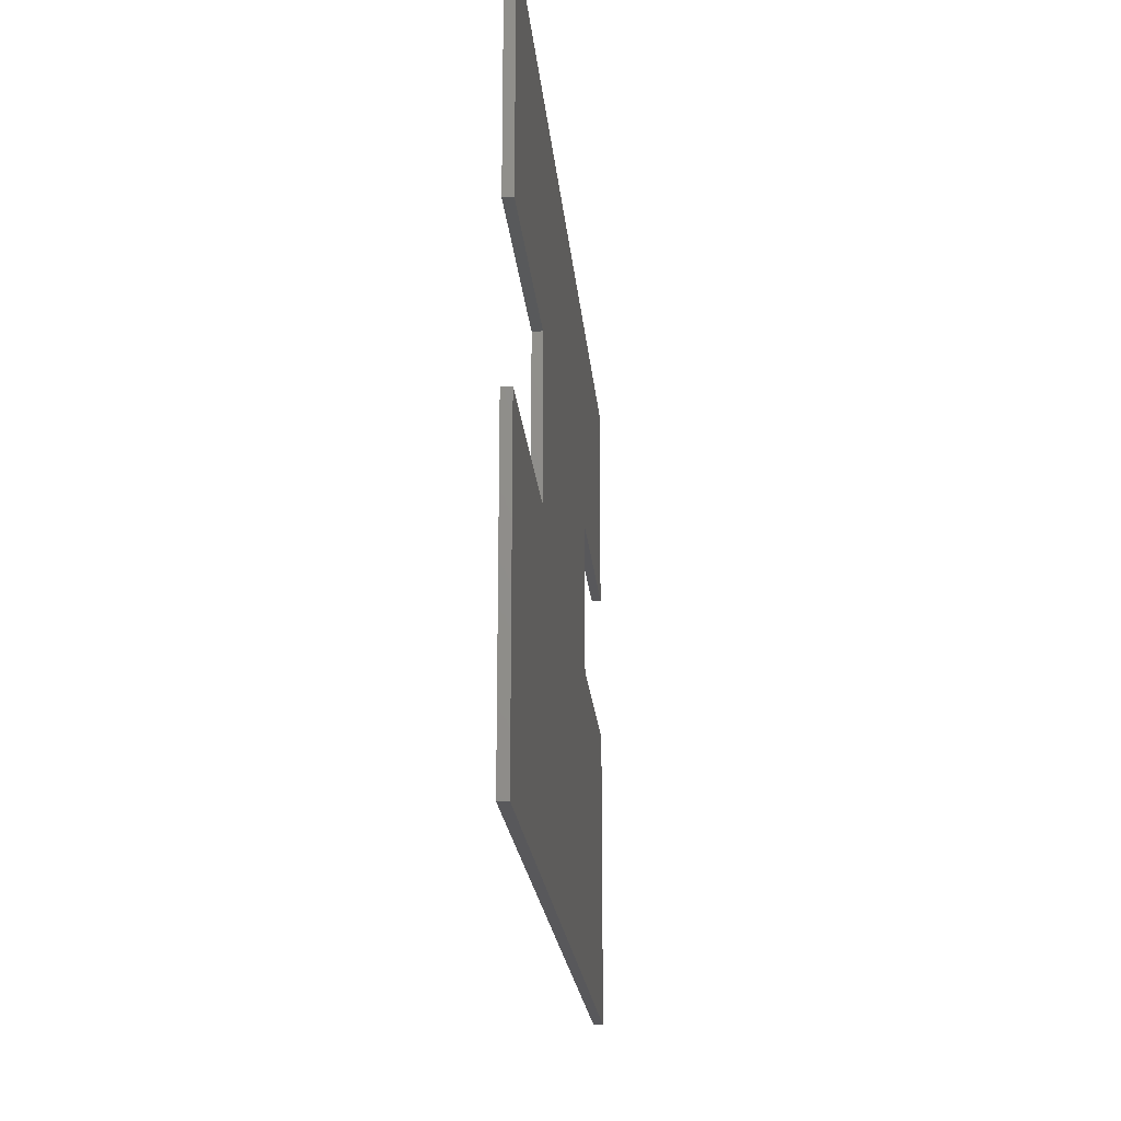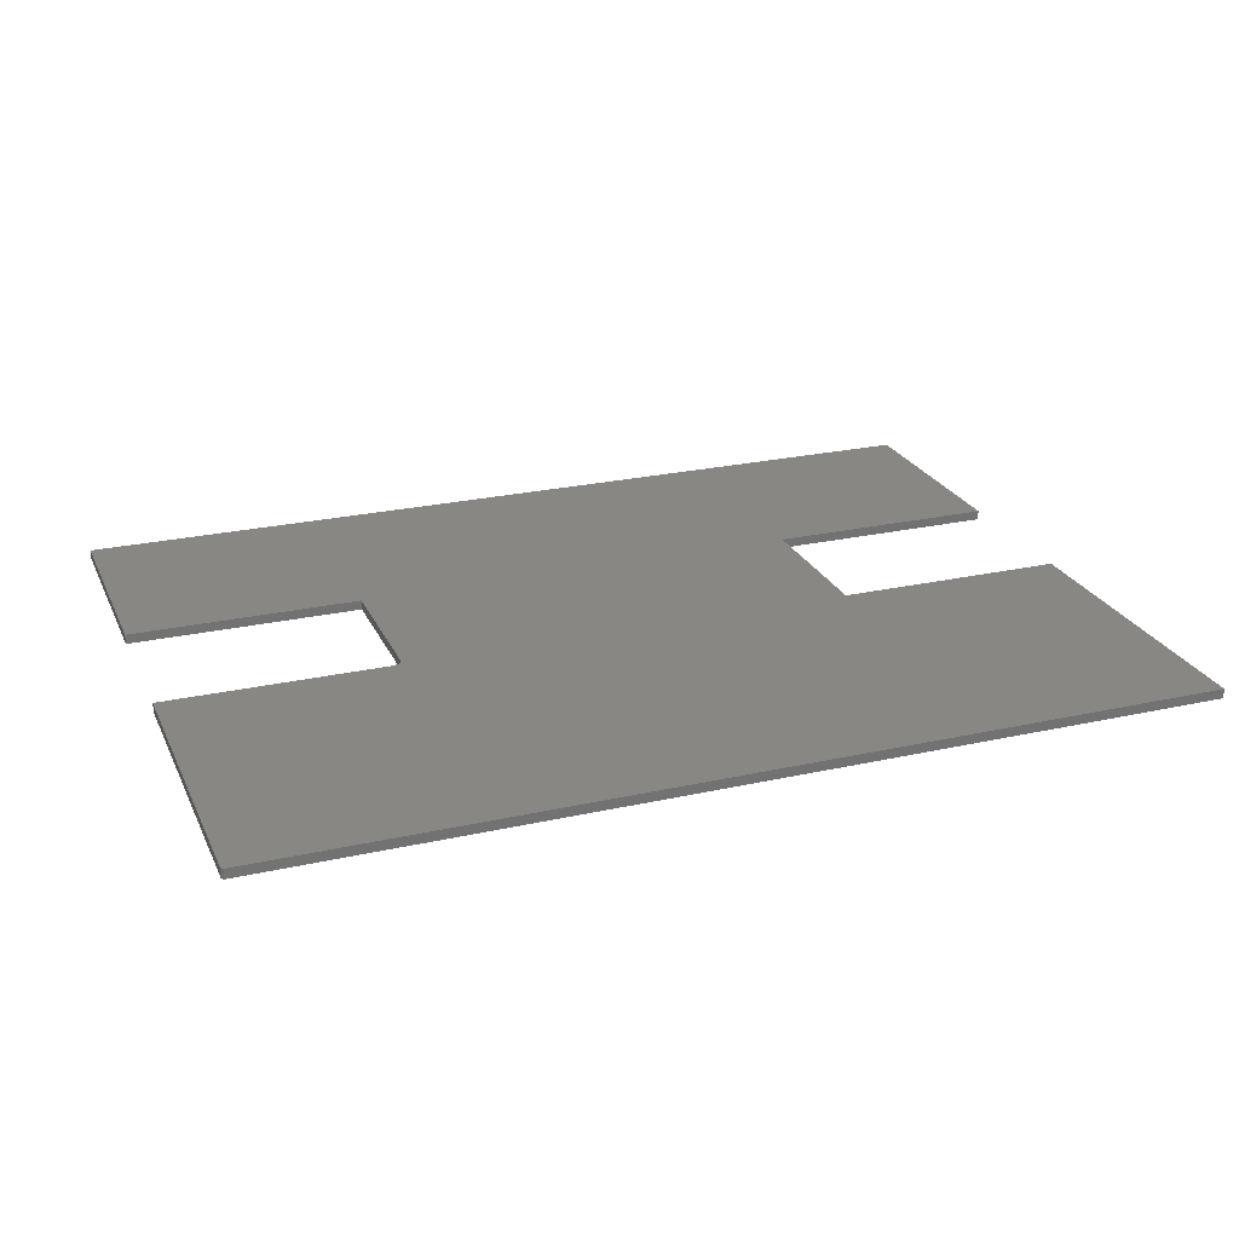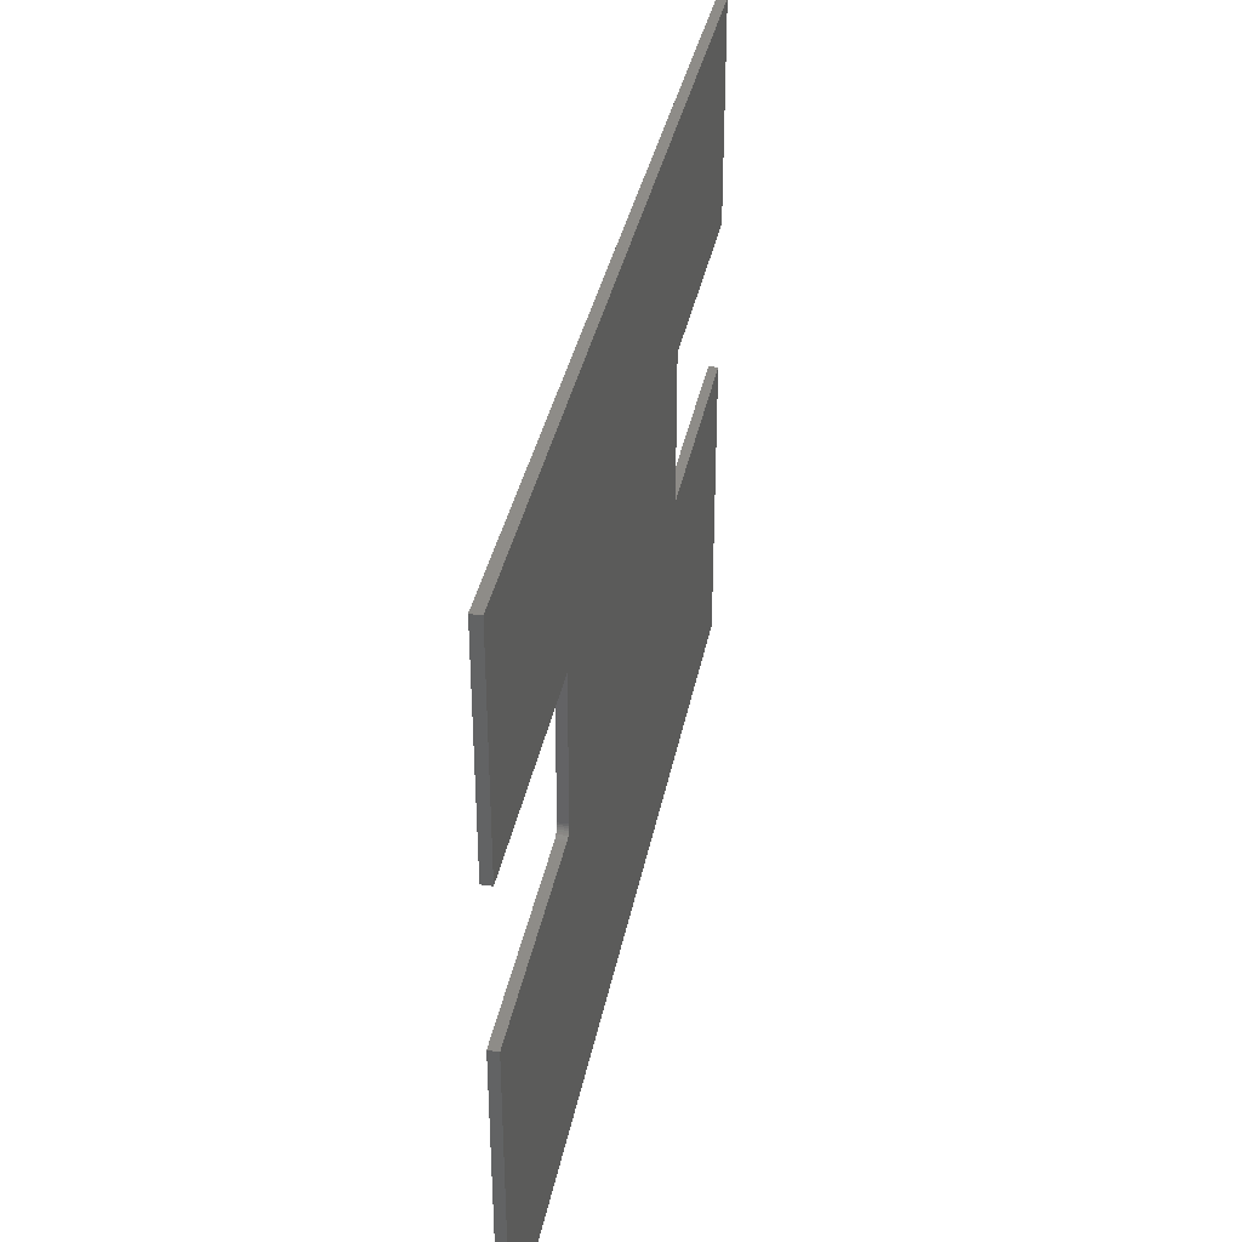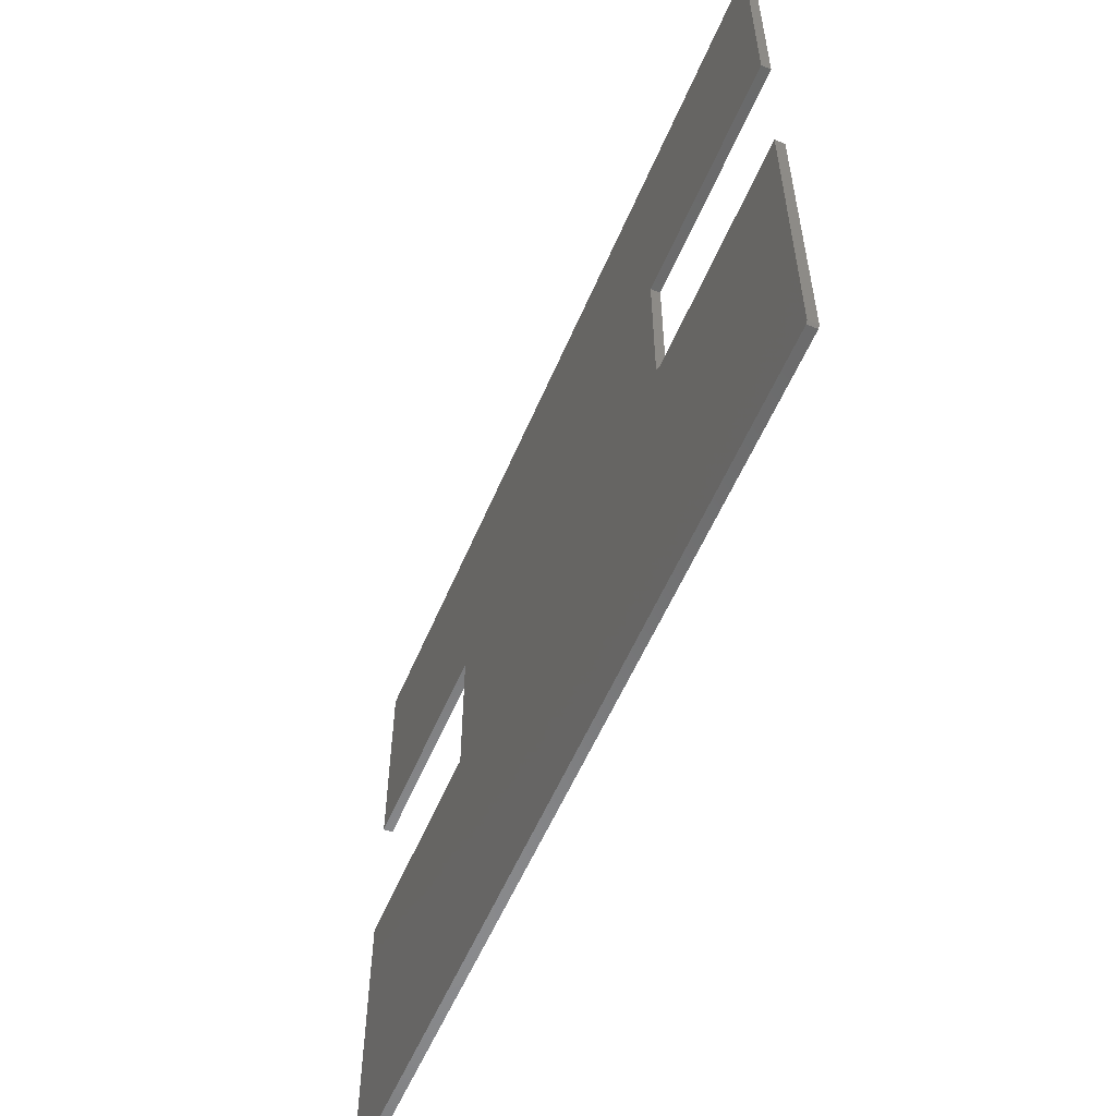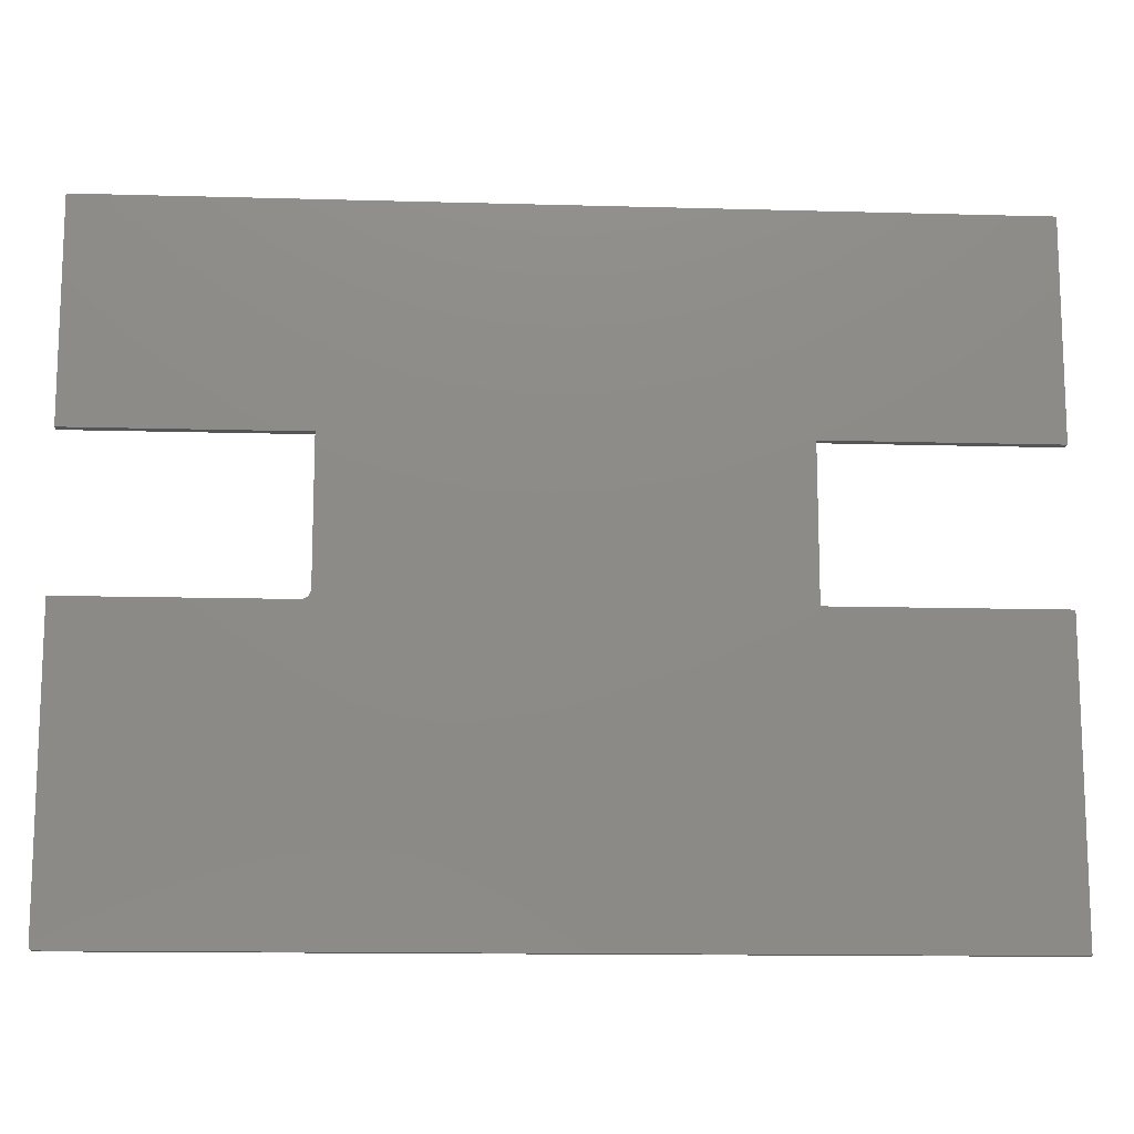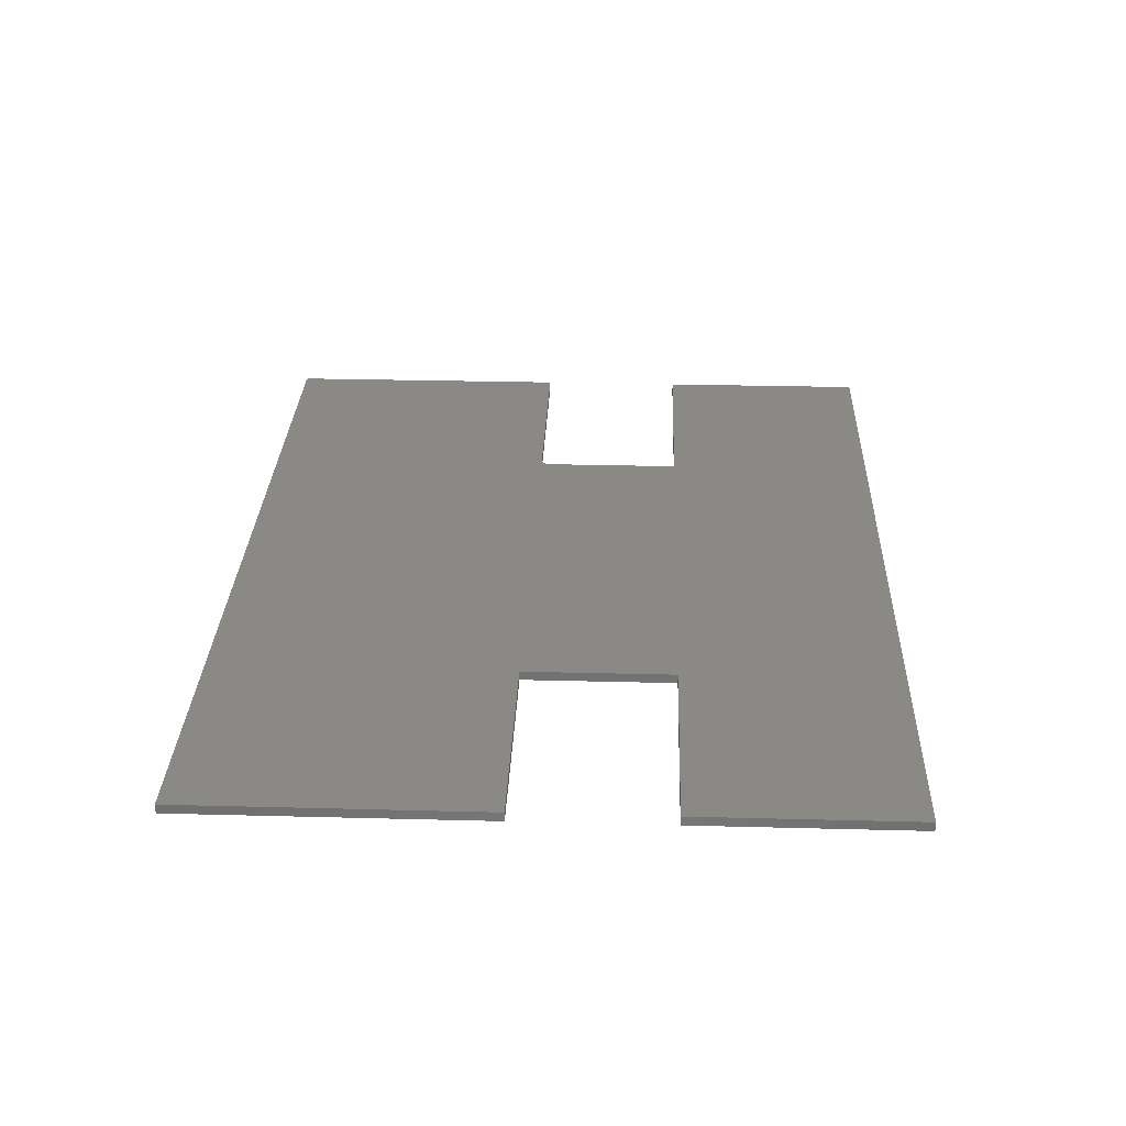
<metadata>
{"format":"stl","ext":"stl","renderer":"f3d","projection":"perspective","resolution":1024,"background":"white","views":[{"elev":-20.2,"azim":94.9,"up":"+Y"},{"elev":24.5,"azim":-20.3,"up":"+Z"},{"elev":36.9,"azim":-78.9,"up":"+Y"},{"elev":-56.4,"azim":-112.8,"up":"+Y"},{"elev":-13.4,"azim":-3.6,"up":"+Y"},{"elev":29.2,"azim":92.2,"up":"+Z"}]}
</metadata>
<code>
# stl→obj: 42 verts, 80 faces
v 0.75 0 0
v 0.75 0 0.007812
v 0.001628 -2.776e-17 0
v 0.001628 0 0.007812
v 0.5605 0.2526 0.007812
v 0.5605 0.3789 0.007812
v 0.1895 0.3789 0.007812
v 0.1895 0.2604 0.007812
v 0.1893 0.2589 0.007812
v 0.1889 0.2575 0.007812
v 0.1882 0.2561 0.007812
v 0.1872 0.2549 0.007812
v 0.186 0.2539 0.007812
v 0.75 0.2526 0.007812
v 0.75 0.5605 0.007812
v 0 0.5605 0.007812
v 0 0.3789 0.007812
v 0.75 0.3789 0.007812
v 0.1847 0.2532 0.007812
v 0.1832 0.2528 0.007812
v 0.1817 0.2526 0.007812
v 0 0.2526 0.007812
v 0 0.00222 0.007812
v 0.5605 0.2526 0
v 0.75 0.2526 0
v 0.186 0.2539 0
v 0.1872 0.2549 0
v 0.1882 0.2561 0
v 0.1889 0.2575 0
v 0.1893 0.2589 0
v 0.1895 0.2604 0
v 0.1895 0.3789 0
v 0.5605 0.3789 0
v 0.75 0.5605 0
v 0.75 0.3789 0
v 0 0.3789 0
v 0 0.5605 0
v 2.776e-17 0.00222 0
v 0 0.2526 0
v 0.1817 0.2526 0
v 0.1832 0.2528 0
v 0.1847 0.2532 0
f 1 2 3
f 3 2 4
f 5 6 7
f 5 7 8
f 5 8 9
f 5 9 10
f 5 10 11
f 5 11 12
f 5 12 13
f 5 13 2
f 5 2 14
f 15 16 17
f 15 17 7
f 15 7 6
f 15 6 18
f 2 13 19
f 2 19 20
f 2 20 21
f 2 21 22
f 2 22 23
f 2 23 4
f 24 25 1
f 24 1 26
f 24 26 27
f 24 27 28
f 24 28 29
f 24 29 30
f 24 30 31
f 24 31 32
f 24 32 33
f 34 35 33
f 34 33 32
f 34 32 36
f 34 36 37
f 1 3 38
f 1 38 39
f 1 39 40
f 1 40 41
f 1 41 42
f 1 42 26
f 3 4 38
f 38 4 23
f 2 1 14
f 14 1 25
f 22 39 23
f 23 39 38
f 21 40 22
f 22 40 39
f 7 32 8
f 8 32 31
f 27 11 28
f 28 11 10
f 28 10 29
f 29 10 9
f 29 9 30
f 30 9 8
f 30 8 31
f 11 27 12
f 12 27 26
f 12 26 13
f 13 26 42
f 13 42 19
f 19 42 41
f 19 41 20
f 20 41 40
f 20 40 21
f 17 36 7
f 7 36 32
f 16 37 17
f 17 37 36
f 15 34 16
f 16 34 37
f 18 35 15
f 15 35 34
f 6 33 18
f 18 33 35
f 5 24 6
f 6 24 33
f 14 25 5
f 5 25 24

</code>
